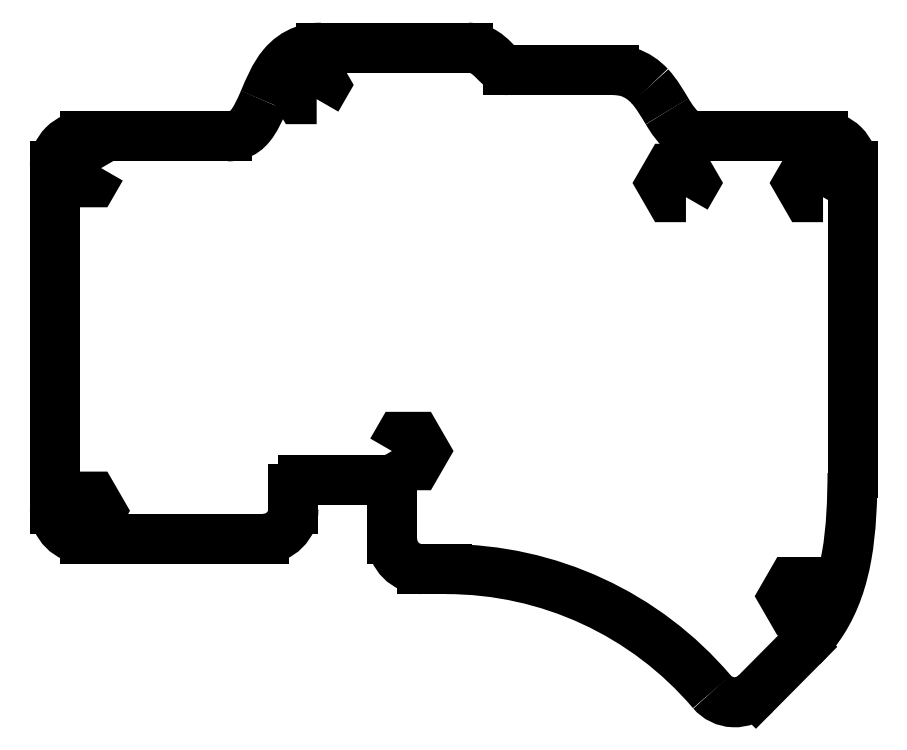
<metadata>
{"format":"dxf","ext":"dxf","renderer":"ezdxf+matplotlib","layout":"modelspace","background":"white","min_lineweight":24,"dpi":150}
</metadata>
<code>
0
SECTION
2
ENTITIES
0
LWPOLYLINE
8
0
90
6
70
1
43
0
10
242.6
20
-34.57
10
239.3
20
-34.57
10
237.6
20
-31.67
10
239.3
20
-28.77
10
242.6
20
-28.77
10
244.3
20
-31.67
0
LWPOLYLINE
8
0
90
6
70
1
43
0
10
154.6
20
-86.43
10
156.3
20
-83.53
10
159.6
20
-83.53
10
161.3
20
-86.43
10
159.6
20
-89.33
10
156.3
20
-89.33
0
LWPOLYLINE
8
0
90
6
70
1
43
0
10
93.51
20
-101.5
10
90.16
20
-101.5
10
88.49
20
-98.63
10
90.16
20
-95.73
10
93.51
20
-95.73
10
95.19
20
-98.63
0
LWPOLYLINE
8
0
90
6
70
1
43
0
10
139.2
20
-14.55
10
135.9
20
-14.55
10
134.2
20
-11.65
10
135.9
20
-8.753
10
139.2
20
-8.753
10
140.9
20
-11.65
0
LWPOLYLINE
8
0
90
6
70
1
43
0
10
239.6
20
-119
10
236.3
20
-119
10
234.6
20
-116.1
10
236.3
20
-113.2
10
239.6
20
-113.2
10
241.3
20
-116.1
0
LWPOLYLINE
8
0
90
6
70
1
43
0
10
214.6
20
-34.57
10
211.3
20
-34.57
10
209.6
20
-31.67
10
211.3
20
-28.77
10
214.6
20
-28.77
10
216.3
20
-31.67
0
LWPOLYLINE
8
0
90
6
70
1
43
0
10
95.19
20
-28.63
10
93.51
20
-31.53
10
90.16
20
-31.53
10
88.49
20
-28.63
10
90.16
20
-25.73
10
93.51
20
-25.73
0
SPLINE
8
0
70
0
71
3
72
14
73
10
74
0
42
1e-09
43
1e-10
44
1e-10
40
0
40
0
40
0
40
0
40
0.2052
40
0.2052
40
0.2052
40
0.4361
40
0.4361
40
0.4361
40
0.4689
40
0.4689
40
0.4689
40
0.4689
10
217.3
20
-22.15
30
0
10
215.9
20
-22.15
30
0
10
215
20
-21.81
30
0
10
214.1
20
-21.16
30
0
10
213.1
20
-20.43
30
0
10
212.1
20
-19.21
30
0
10
211.2
20
-17.7
30
0
10
211.1
20
-17.48
30
0
10
210.9
20
-17.27
30
0
10
210.8
20
-17.04
30
0
0
SPLINE
8
0
70
0
71
3
72
8
73
4
74
0
42
1e-09
43
1e-10
44
1e-10
40
0.4689
40
0.4689
40
0.4689
40
0.4689
40
0.7142
40
0.7142
40
0.7142
40
0.7142
10
210.8
20
-17.04
30
0
10
209.8
20
-15.38
30
0
10
208.7
20
-13.49
30
0
10
207.2
20
-11.88
30
0
0
SPLINE
8
0
70
0
71
3
72
11
73
7
74
0
42
1e-09
43
1e-10
44
1e-10
40
0.7142
40
0.7142
40
0.7142
40
0.7142
40
0.9034
40
0.9034
40
0.9034
40
1
40
1
40
1
40
1
10
207.2
20
-11.88
30
0
10
206.1
20
-10.63
30
0
10
204.6
20
-9.561
30
0
10
202.8
20
-9.028
30
0
10
201.9
20
-8.756
30
0
10
200.9
20
-8.623
30
0
10
199.9
20
-8.623
30
0
0
LINE
8
0
10
199.9
20
-8.623
30
0
11
178.3
21
-8.622
31
0
0
SPLINE
8
0
70
0
71
3
72
17
73
13
74
0
42
1e-09
43
1e-10
44
1e-10
40
0
40
0
40
0
40
0
40
0.2405
40
0.2405
40
0.2405
40
0.55
40
0.55
40
0.55
40
0.8138
40
0.8138
40
0.8138
40
1
40
1
40
1
40
1
10
178.3
20
-8.623
30
0
10
177.9
20
-8.623
30
0
10
177.6
20
-8.541
30
0
10
177.3
20
-8.308
30
0
10
176.8
20
-8.008
30
0
10
176.2
20
-7.372
30
0
10
175.4
20
-6.598
30
0
10
174.7
20
-5.938
30
0
10
173.9
20
-5.175
30
0
10
172.8
20
-4.645
30
0
10
172.1
20
-4.271
30
0
10
171.1
20
-4.047
30
0
10
170.2
20
-4.047
30
0
0
LINE
8
0
10
170.2
20
-4.047
30
0
11
140.2
21
-4.047
31
0
0
SPLINE
8
0
70
0
71
3
72
14
73
10
74
0
42
1e-09
43
1e-10
44
1e-10
40
0
40
0
40
0
40
0
40
0.09831
40
0.09831
40
0.09831
40
0.2586
40
0.2586
40
0.2586
40
0.5172
40
0.5172
40
0.5172
40
0.5172
10
140.2
20
-4.047
30
0
10
138.9
20
-4.047
30
0
10
137.7
20
-4.228
30
0
10
136.6
20
-4.602
30
0
10
134.9
20
-5.211
30
0
10
133.4
20
-6.342
30
0
10
132.3
20
-7.676
30
0
10
130.5
20
-9.827
30
0
10
129.5
20
-12.46
30
0
10
128.4
20
-14.85
30
0
0
SPLINE
8
0
70
0
71
3
72
14
73
10
74
0
42
1e-09
43
1e-10
44
1e-10
40
0.5172
40
0.5172
40
0.5172
40
0.5172
40
0.7377
40
0.7377
40
0.7377
40
0.9071
40
0.9071
40
0.9071
40
1
40
1
40
1
40
1
10
128.4
20
-14.85
30
0
10
127.6
20
-16.89
30
0
10
126.7
20
-18.73
30
0
10
125.7
20
-19.97
30
0
10
124.9
20
-20.91
30
0
10
124.1
20
-21.51
30
0
10
123
20
-21.85
30
0
10
122.4
20
-22.04
30
0
10
121.8
20
-22.15
30
0
10
120.9
20
-22.15
30
0
0
LINE
8
0
10
120.9
20
-22.15
30
0
11
91.84
21
-22.15
31
0
0
ARC
8
0
10
91.84
20
-28.25
30
0
40
6.1
210
0
220
-0
230
1
50
90
51
180
0
LINE
8
0
10
85.74
20
-28.25
30
0
11
85.74
21
-98.25
31
0
0
ARC
8
0
10
91.84
20
-98.25
30
0
40
6.1
210
0
220
0
230
1
50
180
51
270
0
LINE
8
0
10
91.84
20
-104.3
30
0
11
128.4
21
-104.3
31
0
0
ARC
8
0
10
128.4
20
-98.25
30
0
40
6.1
210
0
220
0
230
1
50
270
51
360
0
LINE
8
0
10
134.5
20
-98.25
30
0
11
134.5
21
-94.27
31
0
0
ARC
8
0
10
136.4
20
-94.27
30
0
40
1.9
210
0
220
0
230
1
50
90
51
180
0
LINE
8
0
10
136.4
20
-92.37
30
0
11
152.7
21
-92.37
31
0
0
ARC
8
0
10
152.7
20
-94.27
30
0
40
1.9
210
0
220
0
230
1
50
-8.495e-06
51
90
0
LINE
8
0
10
154.6
20
-94.27
30
0
11
154.6
21
-104.4
31
0
0
ARC
8
0
10
160.7
20
-104.4
30
0
40
6.1
210
0
220
0
230
1
50
180
51
270
0
LINE
8
0
10
160.7
20
-110.5
30
0
11
165.7
21
-110.5
31
0
0
ARC
8
0
10
165.7
20
-181.7
30
0
40
71.16
210
0
220
-0
230
1
50
40.38
51
90
0
ARC
8
0
10
224.6
20
-131.6
30
0
40
6.1
210
0
220
0
230
1
50
220.4
51
315.2
0
LINE
8
0
10
228.9
20
-135.9
30
0
11
238.3
21
-126.4
31
0
0
SPLINE
8
0
70
0
71
3
72
17
73
13
74
0
42
1e-09
43
1e-10
44
1e-10
40
0
40
0
40
0
40
0
40
0.1299
40
0.1299
40
0.1299
40
0.4063
40
0.4063
40
0.4063
40
0.7422
40
0.7422
40
0.7422
40
0.7424
40
0.7424
40
0.7424
40
0.7424
10
238.3
20
-126.4
30
0
10
240
20
-124.7
30
0
10
241.5
20
-122.9
30
0
10
242.7
20
-121
30
0
10
245.2
20
-117
30
0
10
246.6
20
-112.5
30
0
10
247.5
20
-107.9
30
0
10
248.5
20
-102.3
30
0
10
248.6
20
-96.59
30
0
10
248.7
20
-90.97
30
0
10
248.7
20
-90.97
30
0
10
248.7
20
-90.96
30
0
10
248.7
20
-90.96
30
0
0
LINE
8
0
10
248.7
20
-90.96
30
0
11
248.7
21
-28.25
31
0
0
ARC
8
0
10
242.6
20
-28.25
30
0
40
6.1
210
-0
220
0
230
1
50
-3.307e-06
51
90
0
LINE
8
0
10
242.6
20
-22.15
30
0
11
217.3
21
-22.15
31
0
0
ENDSEC
0
EOF

</code>
